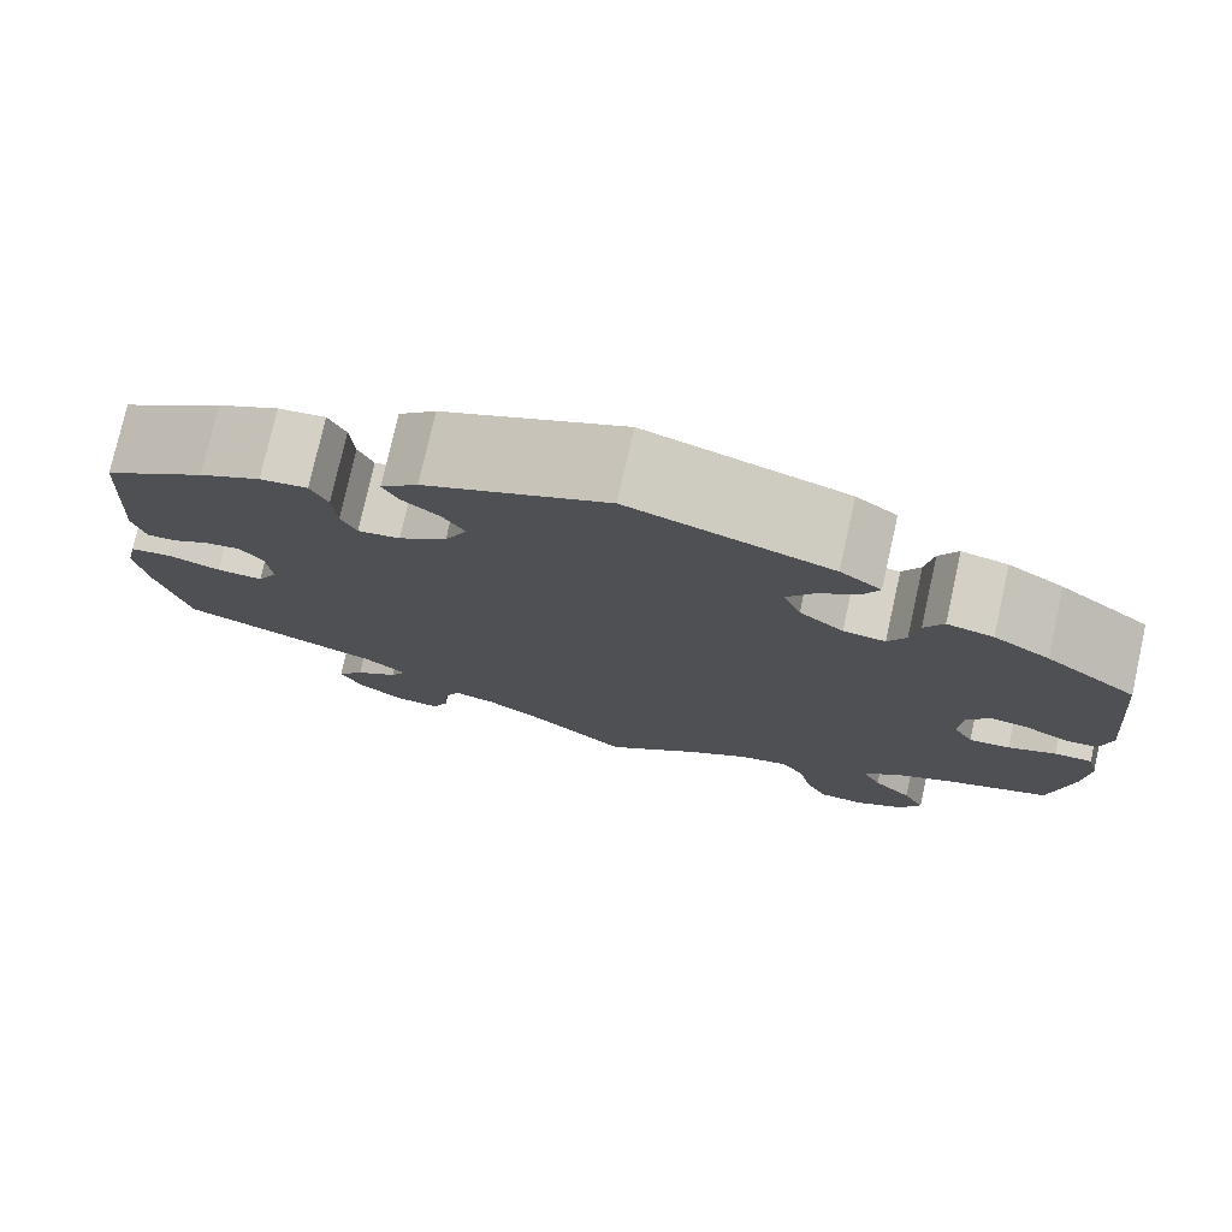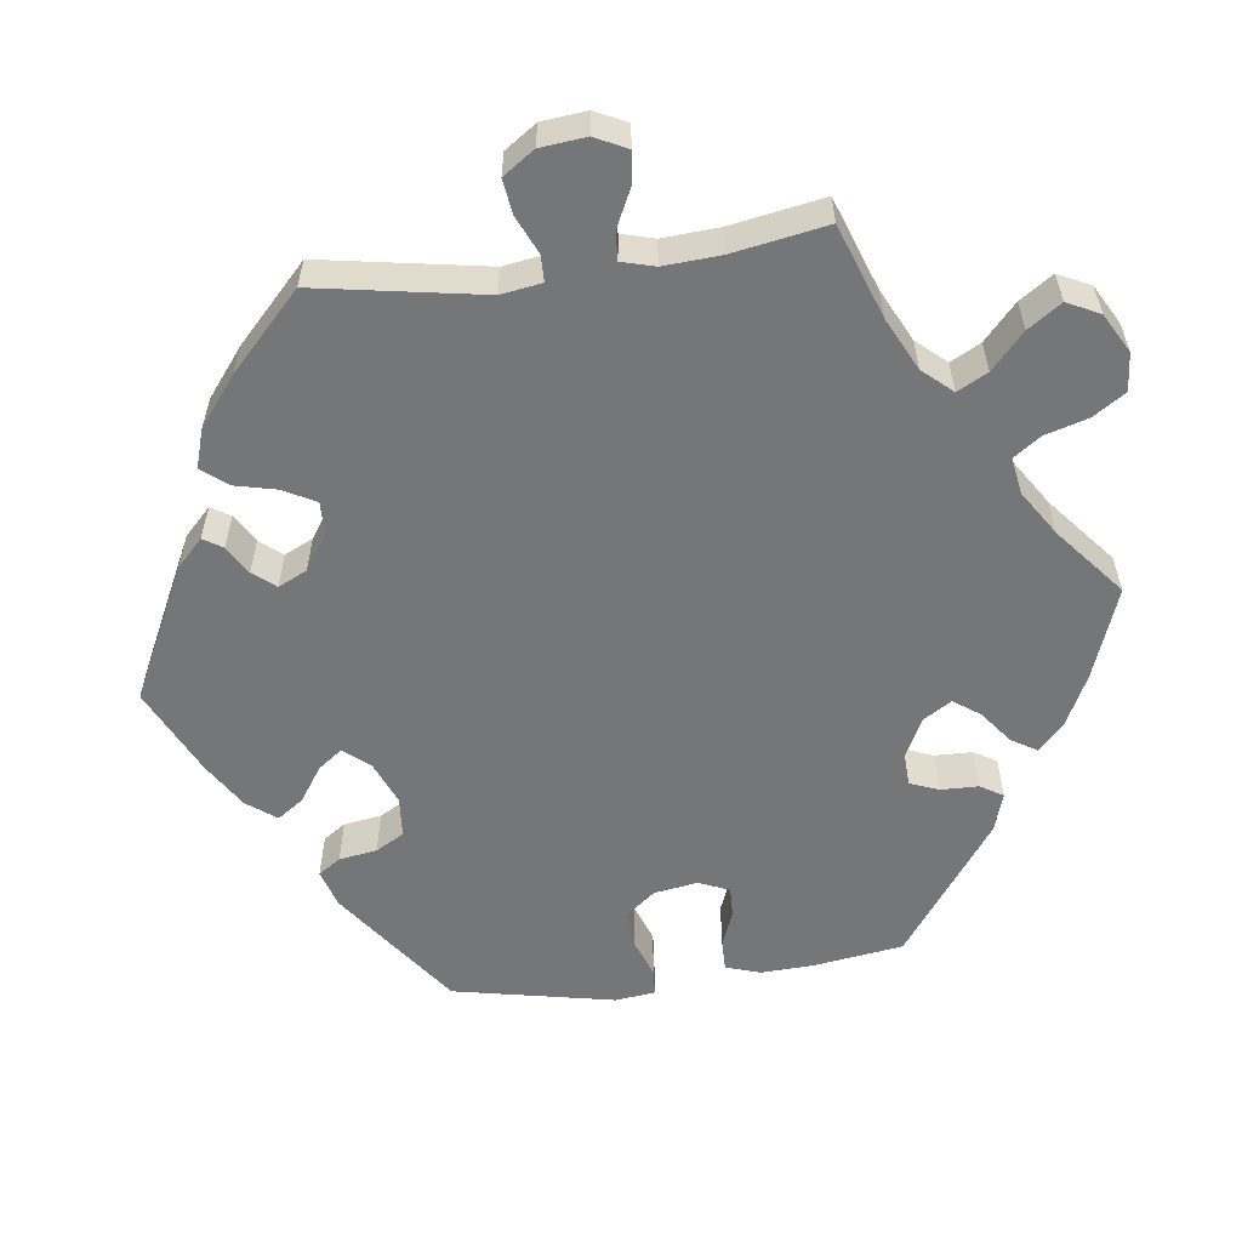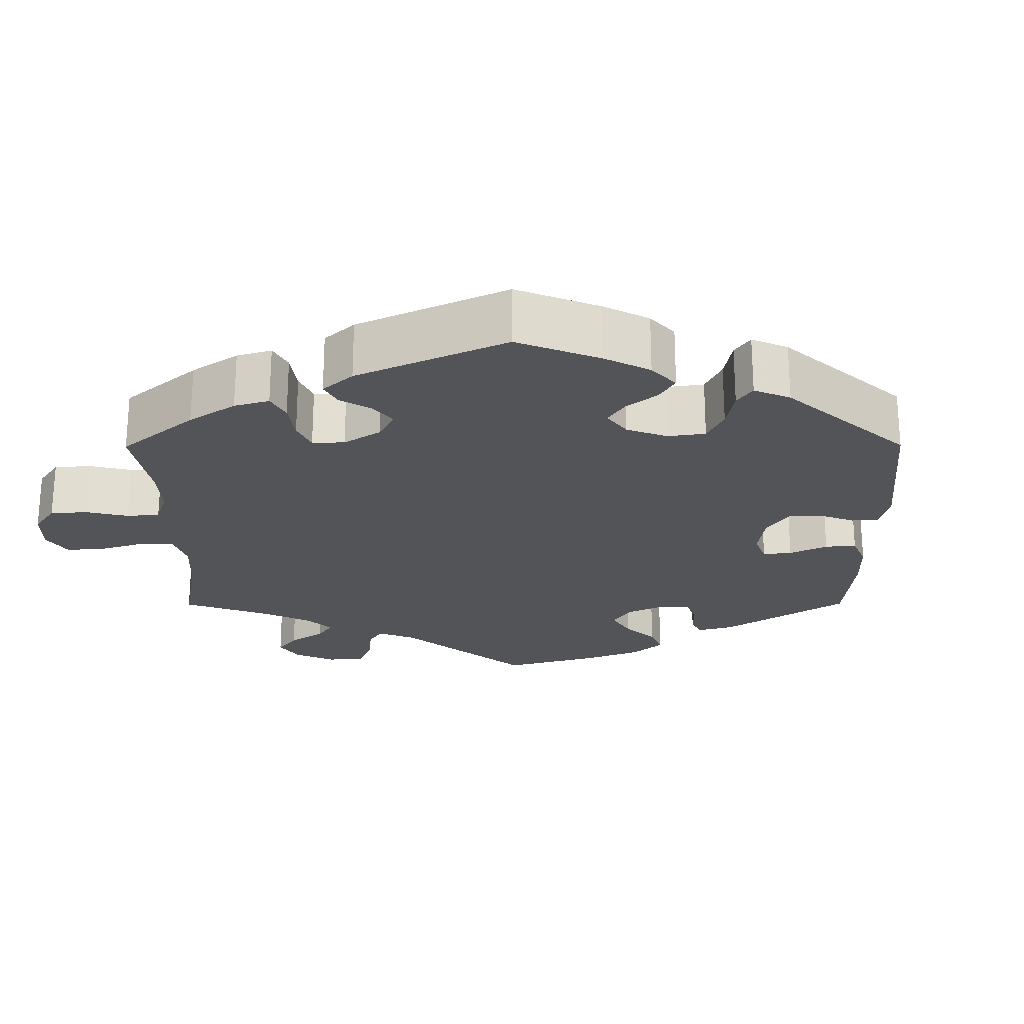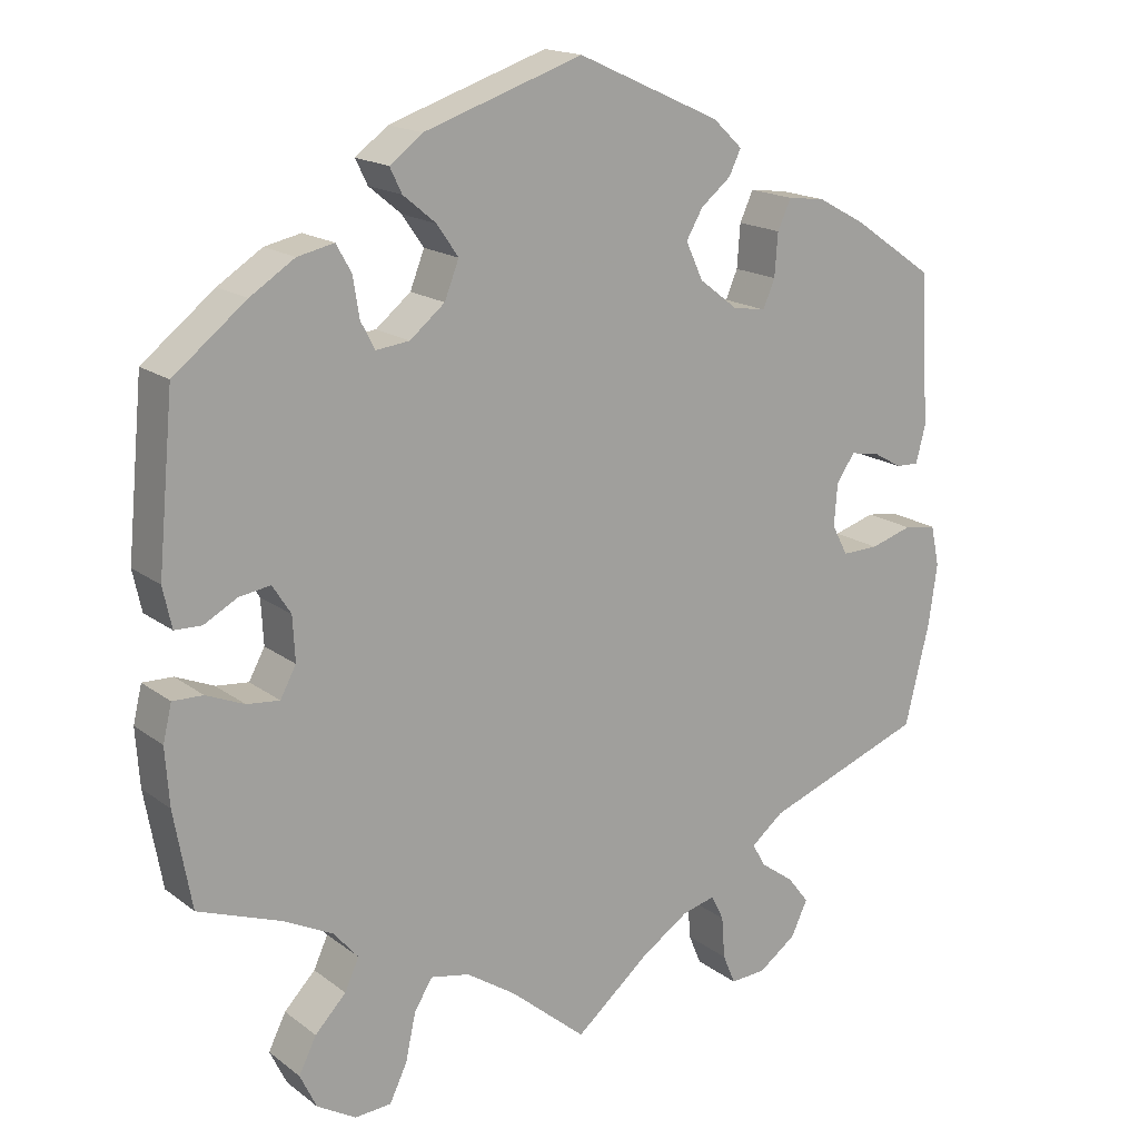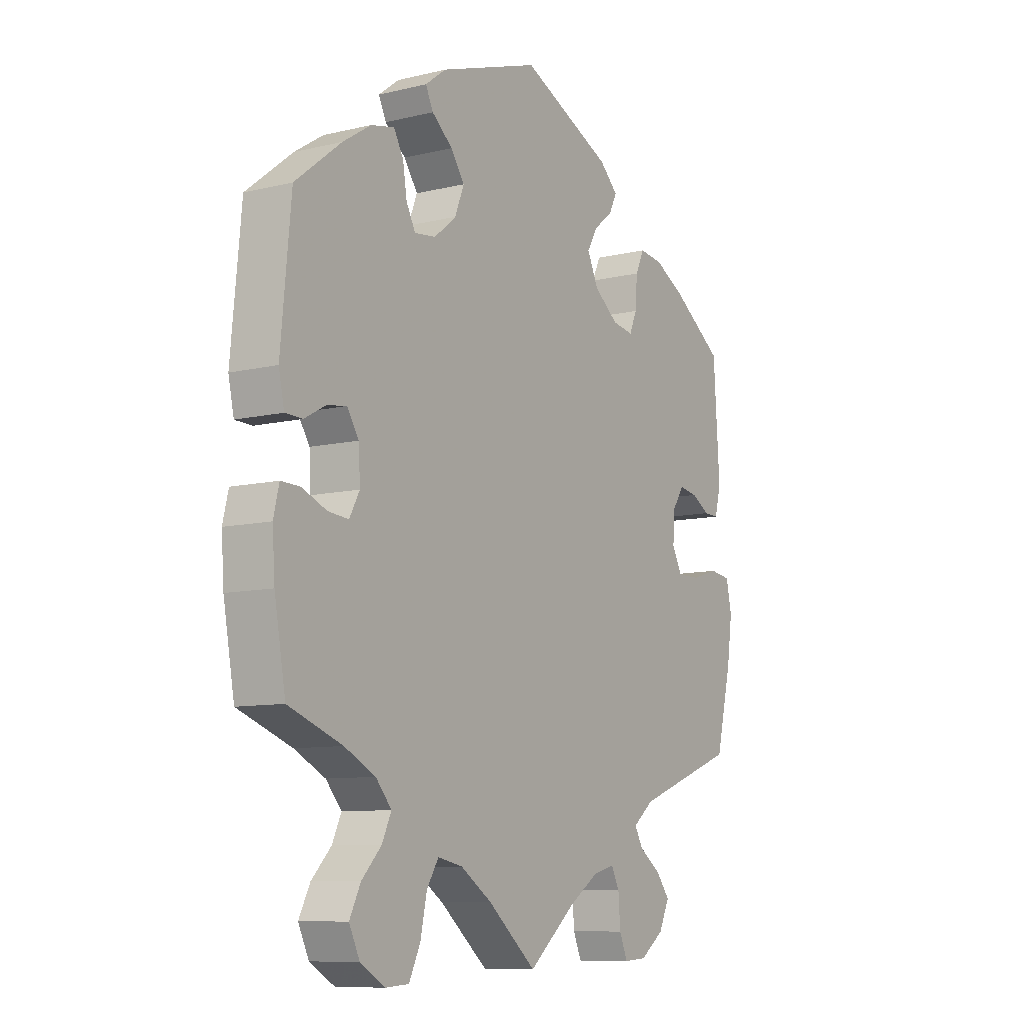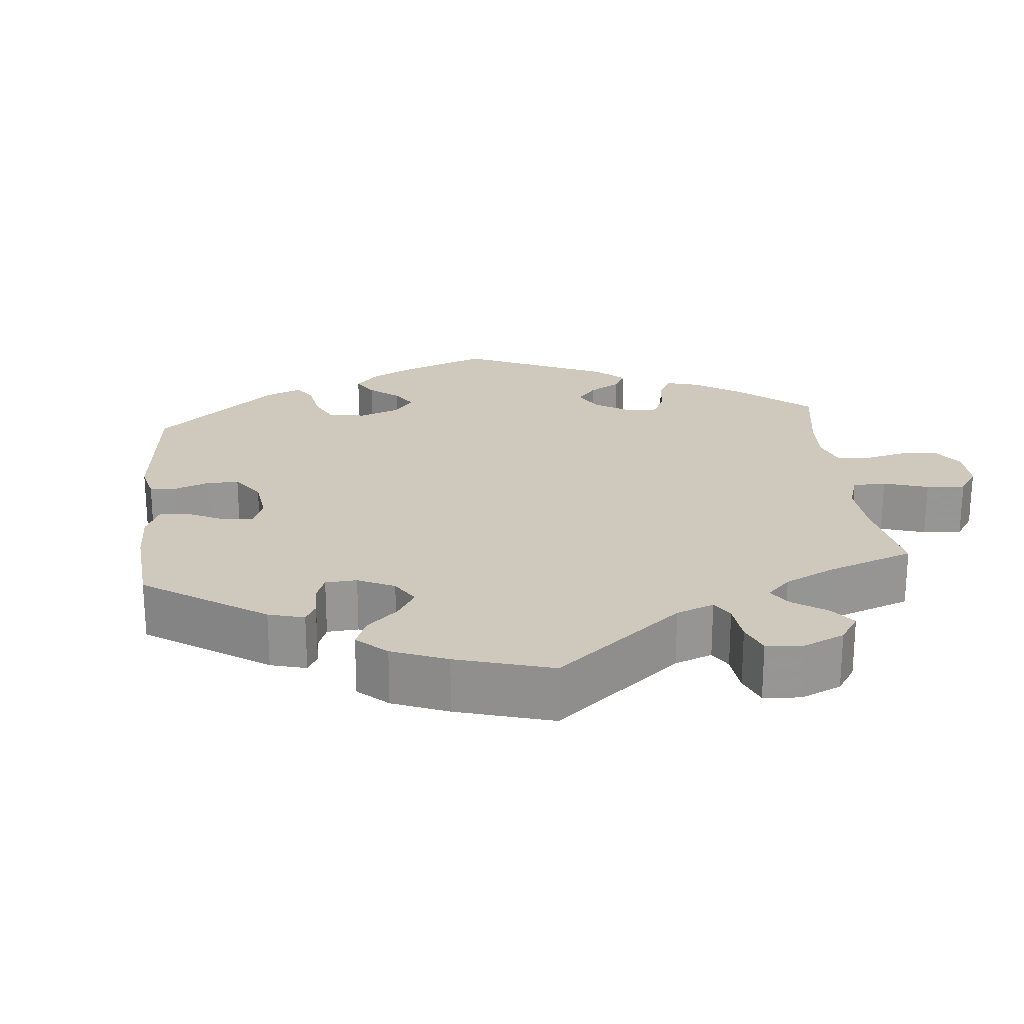
<metadata>
{"format":"obj","ext":"obj","renderer":"f3d","projection":"perspective","resolution":1024,"background":"white","views":[{"elev":77.0,"azim":-167.4,"up":"+Z"},{"elev":-56.7,"azim":157.4,"up":"+Y"},{"elev":-23.1,"azim":-59.8,"up":"+Y"},{"elev":17.1,"azim":-34.6,"up":"+Z"},{"elev":-9.4,"azim":-57.6,"up":"+Z"},{"elev":22.5,"azim":114.2,"up":"+Y"}]}
</metadata>
<code>
v 0.299 0.07 -0.363
v 0.258 0.07 -0.396
v 0.274 0.07 -0.425
v 0.317 0.07 -0.456
v 0.344 0.07 -0.491
v 0.323 0.07 -0.535
v 0.276 0.07 -0.569
v 0.231 0.07 -0.572
v 0.215 0.07 -0.534
v 0.211 0.07 -0.481
v 0.195 0.07 -0.449
v 0.153 0.07 -0.46
v 0.093 0.07 -0.5
v 0 0.07 -0.578
v -0.096 0.07 -0.497
v -0.158 0.07 -0.456
v -0.207 0.07 -0.446
v -0.23 0.07 -0.483
v -0.243 0.07 -0.543
v -0.265 0.07 -0.589
v -0.311 0.07 -0.592
v -0.36 0.07 -0.563
v -0.381 0.07 -0.519
v -0.359 0.07 -0.475
v -0.32 0.07 -0.434
v -0.302 0.07 -0.395
v -0.333 0.07 -0.359
v -0.394 0.07 -0.328
v -0.5 0.07 -0.289
v -0.522 0.07 -0.167
v -0.527 0.07 -0.095
v -0.516 0.07 -0.049
v -0.478 0.07 -0.05
v -0.43 0.07 -0.07
v -0.389 0.07 -0.074
v -0.369 0.07 -0.037
v -0.372 0.07 0.019
v -0.395 0.07 0.055
v -0.434 0.07 0.049
v -0.476 0.07 0.026
v -0.51 0.07 0.027
v -0.521 0.07 0.078
v -0.501 0.07 0.289
v -0.41 0.07 0.361
v -0.354 0.07 0.397
v -0.308 0.07 0.407
v -0.289 0.07 0.373
v -0.281 0.07 0.323
v -0.263 0.07 0.289
v -0.221 0.07 0.294
v -0.177 0.07 0.33
v -0.159 0.07 0.376
v -0.186 0.07 0.415
v -0.227 0.07 0.449
v -0.242 0.07 0.48
v -0.201 0.07 0.511
v -0.001 0.07 0.578
v 0.18 0.07 0.496
v 0.217 0.07 0.461
v 0.202 0.07 0.43
v 0.164 0.07 0.399
v 0.143 0.07 0.363
v 0.165 0.07 0.316
v 0.213 0.07 0.279
v 0.255 0.07 0.272
v 0.27 0.07 0.307
v 0.274 0.07 0.361
v 0.291 0.07 0.398
v 0.338 0.07 0.392
v 0.399 0.07 0.359
v 0.5 0.07 0.289
v 0.512 0.07 0.099
v 0.5 0.07 0.052
v 0.471 0.07 0.053
v 0.434 0.07 0.074
v 0.398 0.07 0.08
v 0.375 0.07 0.046
v 0.371 0.07 -0.007
v 0.391 0.07 -0.045
v 0.437 0.07 -0.044
v 0.49 0.07 -0.028
v 0.531 0.07 -0.034
v 0.542 0.07 -0.085
v 0.531 0.07 -0.162
v 0.5 0.07 -0.289
v 0.299 0 -0.363
v 0.258 0 -0.396
v 0.274 0 -0.425
v 0.317 0 -0.456
v 0.344 0 -0.491
v 0.323 0 -0.535
v 0.276 0 -0.569
v 0.231 0 -0.572
v 0.215 0 -0.534
v 0.211 0 -0.481
v 0.195 0 -0.449
v 0.153 0 -0.46
v 0.093 0 -0.5
v 0 0 -0.578
v -0.096 0 -0.497
v -0.158 0 -0.456
v -0.207 0 -0.446
v -0.23 0 -0.483
v -0.243 0 -0.543
v -0.265 0 -0.589
v -0.311 0 -0.592
v -0.36 0 -0.563
v -0.381 0 -0.519
v -0.359 0 -0.475
v -0.32 0 -0.434
v -0.302 0 -0.395
v -0.333 0 -0.359
v -0.394 0 -0.328
v -0.5 0 -0.289
v -0.522 0 -0.167
v -0.527 0 -0.095
v -0.516 0 -0.049
v -0.478 0 -0.05
v -0.43 0 -0.07
v -0.389 0 -0.074
v -0.369 0 -0.037
v -0.372 0 0.019
v -0.395 0 0.055
v -0.434 0 0.049
v -0.476 0 0.026
v -0.51 0 0.027
v -0.521 0 0.078
v -0.501 0 0.289
v -0.41 0 0.361
v -0.354 0 0.397
v -0.308 0 0.407
v -0.289 0 0.373
v -0.281 0 0.323
v -0.263 0 0.289
v -0.221 0 0.294
v -0.177 0 0.33
v -0.159 0 0.376
v -0.186 0 0.415
v -0.227 0 0.449
v -0.242 0 0.48
v -0.201 0 0.511
v -0.001 0 0.578
v 0.18 0 0.496
v 0.217 0 0.461
v 0.202 0 0.43
v 0.164 0 0.399
v 0.143 0 0.363
v 0.165 0 0.316
v 0.213 0 0.279
v 0.255 0 0.272
v 0.27 0 0.307
v 0.274 0 0.361
v 0.291 0 0.398
v 0.338 0 0.392
v 0.399 0 0.359
v 0.5 0 0.289
v 0.512 0 0.099
v 0.5 0 0.052
v 0.471 0 0.053
v 0.434 0 0.074
v 0.398 0 0.08
v 0.375 0 0.046
v 0.371 0 -0.007
v 0.391 0 -0.045
v 0.437 0 -0.044
v 0.49 0 -0.028
v 0.531 0 -0.034
v 0.542 0 -0.085
v 0.531 0 -0.162
v 0.5 0 -0.289
f 84 85 1
f 83 84 1 2
f 80 81 82 83
f 79 80 83 2
f 78 79 2
f 77 78 2
f 72 73 74 75
f 72 75 76
f 71 72 76
f 70 71 76 77
f 66 67 68 69
f 65 66 69 70
f 58 59 60 61
f 58 61 62
f 57 58 62
f 56 57 62 63
f 53 54 55 56
f 52 53 56 63
f 45 46 47 48
f 45 48 49
f 44 45 49
f 43 44 49
f 42 43 49
f 39 40 41 42
f 38 39 42 49
f 37 38 49 50
f 31 32 33 34
f 31 34 35
f 28 29 30 31
f 27 28 31 35
f 26 27 35 36
f 22 23 24 25
f 22 25 26
f 21 22 26
f 18 19 20 21
f 17 18 21 26
f 16 17 26 36
f 13 14 15
f 12 13 15 16
f 11 12 16 36
f 7 8 9 10
f 7 10 11
f 6 7 11
f 3 4 5 6
f 2 3 6 11
f 65 70 77 2
f 51 52 63 64
f 50 51 64 65
f 36 37 50 65
f 2 11 36 65
f 86 170 169
f 87 86 169 168
f 168 167 166 165
f 87 168 165 164
f 87 164 163
f 87 163 162
f 160 159 158 157
f 161 160 157
f 161 157 156
f 162 161 156 155
f 154 153 152 151
f 155 154 151 150
f 146 145 144 143
f 147 146 143
f 147 143 142
f 148 147 142 141
f 141 140 139 138
f 148 141 138 137
f 133 132 131 130
f 134 133 130
f 134 130 129
f 134 129 128
f 134 128 127
f 127 126 125 124
f 134 127 124 123
f 135 134 123 122
f 119 118 117 116
f 120 119 116
f 116 115 114 113
f 120 116 113 112
f 121 120 112 111
f 110 109 108 107
f 111 110 107
f 111 107 106
f 106 105 104 103
f 111 106 103 102
f 121 111 102 101
f 100 99 98
f 101 100 98 97
f 121 101 97 96
f 95 94 93 92
f 96 95 92
f 96 92 91
f 91 90 89 88
f 96 91 88 87
f 87 162 155 150
f 149 148 137 136
f 150 149 136 135
f 150 135 122 121
f 150 121 96 87
f 1 86 87 2
f 2 87 88 3
f 3 88 89 4
f 4 89 90 5
f 5 90 91 6
f 6 91 92 7
f 7 92 93 8
f 8 93 94 9
f 9 94 95 10
f 10 95 96 11
f 11 96 97 12
f 12 97 98 13
f 13 98 99 14
f 14 99 100 15
f 15 100 101 16
f 16 101 102 17
f 17 102 103 18
f 18 103 104 19
f 19 104 105 20
f 20 105 106 21
f 21 106 107 22
f 22 107 108 23
f 23 108 109 24
f 24 109 110 25
f 25 110 111 26
f 26 111 112 27
f 27 112 113 28
f 28 113 114 29
f 29 114 115 30
f 30 115 116 31
f 31 116 117 32
f 32 117 118 33
f 33 118 119 34
f 34 119 120 35
f 35 120 121 36
f 36 121 122 37
f 37 122 123 38
f 38 123 124 39
f 39 124 125 40
f 40 125 126 41
f 41 126 127 42
f 42 127 128 43
f 43 128 129 44
f 44 129 130 45
f 45 130 131 46
f 46 131 132 47
f 47 132 133 48
f 48 133 134 49
f 49 134 135 50
f 50 135 136 51
f 51 136 137 52
f 52 137 138 53
f 53 138 139 54
f 54 139 140 55
f 55 140 141 56
f 56 141 142 57
f 57 142 143 58
f 58 143 144 59
f 59 144 145 60
f 60 145 146 61
f 61 146 147 62
f 62 147 148 63
f 63 148 149 64
f 64 149 150 65
f 65 150 151 66
f 66 151 152 67
f 67 152 153 68
f 68 153 154 69
f 69 154 155 70
f 70 155 156 71
f 71 156 157 72
f 72 157 158 73
f 73 158 159 74
f 74 159 160 75
f 75 160 161 76
f 76 161 162 77
f 77 162 163 78
f 78 163 164 79
f 79 164 165 80
f 80 165 166 81
f 81 166 167 82
f 82 167 168 83
f 83 168 169 84
f 84 169 170 85
f 85 170 86 1

</code>
